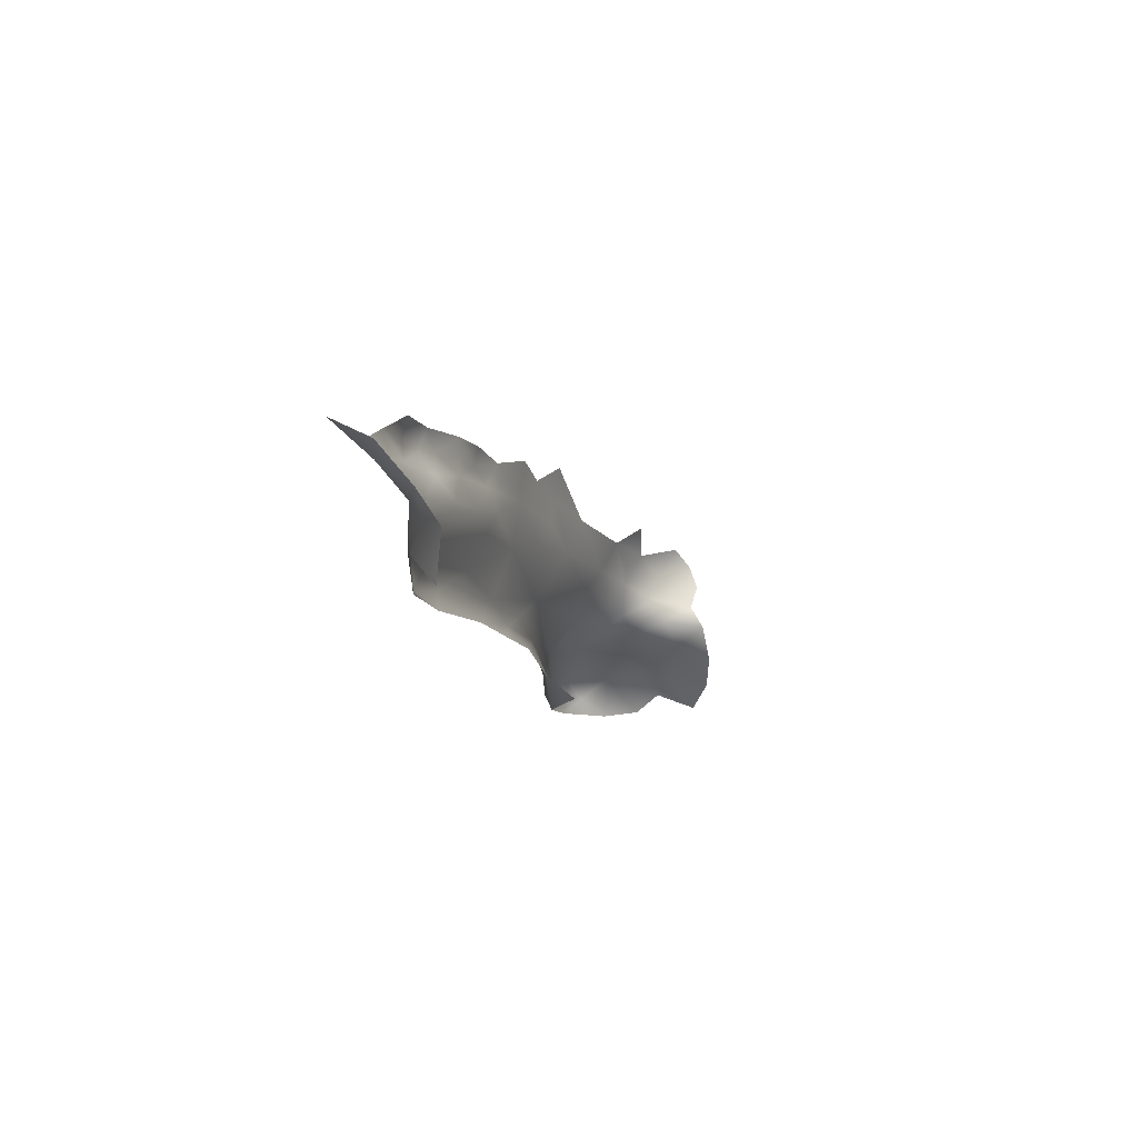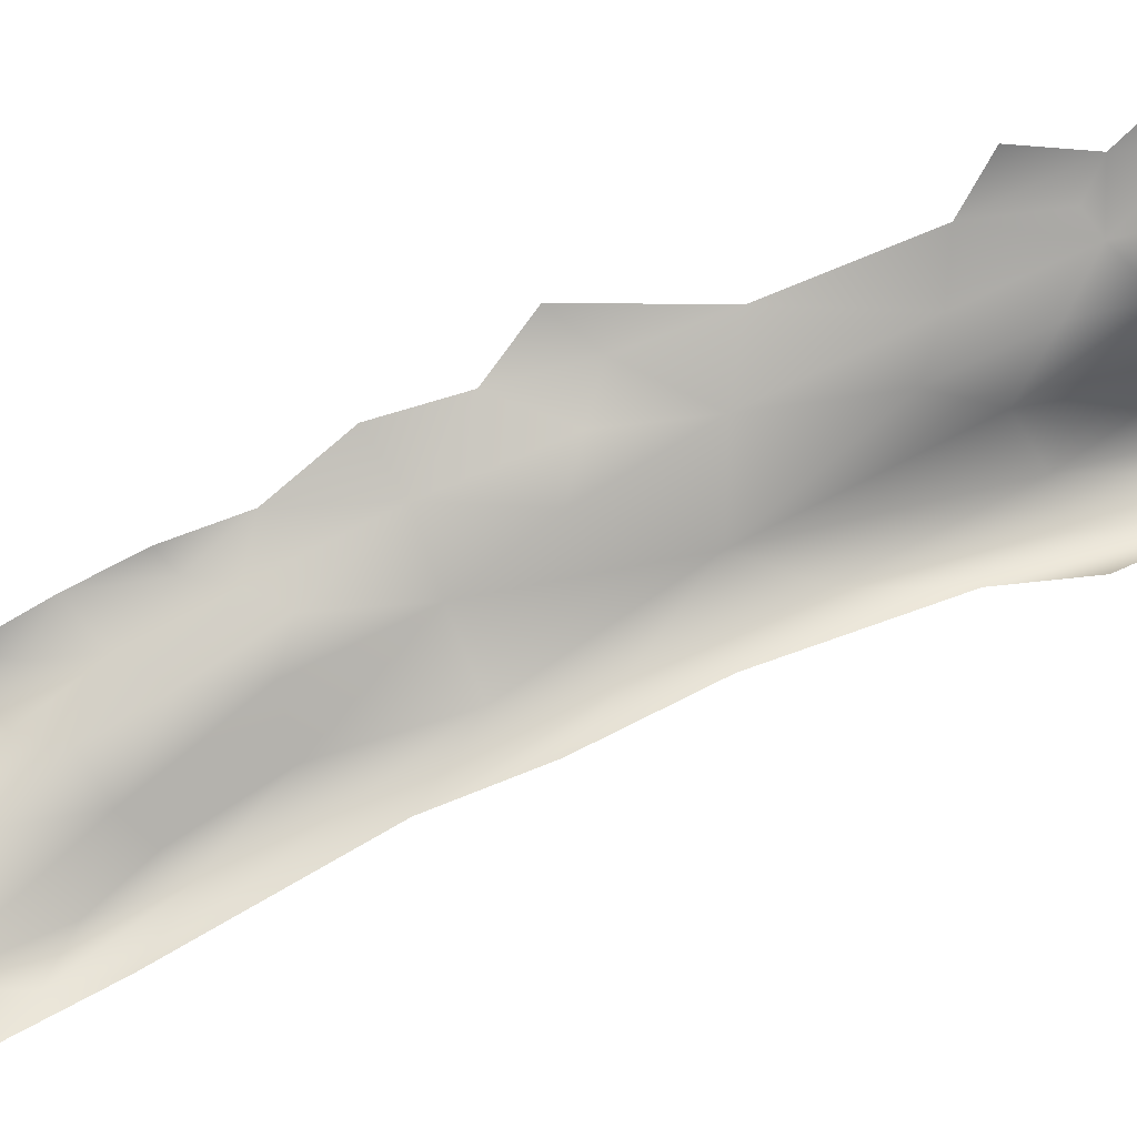
<metadata>
{"format":"obj","ext":"obj","renderer":"f3d","projection":"perspective","resolution":1024,"background":"white","views":[{"elev":73.3,"azim":-134.4,"up":"+Y"},{"elev":35.2,"azim":-117.7,"up":"+Z"}]}
</metadata>
<code>
v -0.509 0.5563 -1.277
v -0.5298 0.587 -1.265
v -0.5216 0.6156 -1.264
v -0.336 0.2309 -1.253
v -0.3867 0.4077 -1.284
v -0.5151 0.586 -1.279
v -0.4864 0.5681 -1.286
v -0.08371 0.7447 -1.211
v -0.5953 0.6248 -1.184
v -0.3027 0.3581 -1.226
v -0.3578 0.5312 -1.253
v -0.5453 0.7041 -1.202
v -0.4543 0.5974 -1.27
v -0.5236 0.5308 -1.251
v -0.3215 0.0453 -1.19
v -0.4721 0.6997 -1.21
v -0.3367 0.6108 -1.196
v -0.2506 0.4239 -1.152
v -0.1993 0.6293 -1.187
v -0.05994 0.6275 -1.161
v -0.08814 0.7808 -1.18
v -0.302 0.1663 -1.205
v -0.3787 0.1377 -1.233
v -0.4608 0.4079 -1.264
v -0.08772 0.6802 -1.203
v -0.03425 0.7414 -1.194
v -0.03285 0.6808 -1.184
v -0.292 0.06703 -1.154
v -0.5889 0.5451 -1.136
v -0.6476 0.7306 -1.121
v -0.4409 -0.1963 -1.118
v -0.538 0.4338 -1.181
v -0.496 0.2676 -1.178
v -0.5691 0.4731 -1.141
v -0.4826 0.01696 -1.118
v -0.3409 -0.1114 -1.145
v -0.0595 0.6639 -1.113
v -0.5034 0.1343 -1.13
v -0.09753 0.4574 -1.134
v -0.04916 0.7711 -1.138
v -0.3874 -0.1855 -1.136
v -0.4424 0.05283 -1.174
v -0.2755 0.5322 -1.179
v -0.201 0.5025 -1.155
v -0.3973 0.6721 -1.195
v -0.1467 0.4543 -1.148
v -0.1086 0.5537 -1.159
v -0.3613 0.741 -1.151
v -0.2044 0.7413 -1.18
v -0.3028 0.6594 -1.175
v -0.3014 0.7991 -1.134
v -0.1485 0.8025 -1.129
v -0.2781 0.8291 -1.09
v -0.4244 -0.3478 -1.09
v -0.2701 0.105 -1.1
v -0.07889 0.3801 -1.085
v -0.625 0.4243 -1.079
v -0.07676 0.541 -1.109
v -0.6439 0.5668 -1.068
v -0.4553 0.7827 -1.115
v -0.3844 -0.436 -1.055
v -0.1244 0.2637 -1.081
v -0.2064 0.402 -1.129
v -0.1138 0.7601 -1.078
v -0.1354 0.3735 -1.118
v -0.1694 0.8065 -1.069
v -0.589 0.2702 -1.084
v -0.07326 0.3191 -1.015
v -0.531 0.01523 -1.061
v -0.3663 0.8356 -1.049
v -0.5726 0.1232 -1.052
v -0.5013 -0.1466 -1.061
v -0.226 0.1304 -1.038
v -0.1683 0.1791 -1.039
v -0.6849 0.6122 -1.065
v -0.4344 -0.5543 -1.041
v -0.6199 0.5134 -1.083
v -0.09682 0.4589 -1.032
v -0.2232 0.283 -1.106
v -0.2993 -0.09423 -1.091
v -0.07813 0.2553 -1.044
v -0.338 -0.3005 -1.06
v -0.1369 0.6801 -1.035
v -0.08488 0.207 -0.9818
v -0.4308 -0.9815 -0.9943
v -0.5464 -0.08847 -1.009
v -0.5474 -0.01806 -0.9993
v -0.5076 -0.6386 -0.9931
v -0.2698 -0.08576 -0.9972
v -0.09127 0.3468 -0.9855
v -0.6212 0.1845 -1.012
v -0.1692 0.06081 -0.9787
v -0.1162 0.1382 -0.9933
v -0.3777 0.833 -1.002
v -0.5007 0.8443 -1.017
v -0.5251 -0.3936 -0.9911
v -0.6886 0.5114 -1.005
v -0.7226 0.738 -1.037
v -0.4763 -1.382 -0.965
v -0.1912 0.7522 -0.9951
v -0.6356 0.8747 -0.9678
v -0.245 0.82 -1.027
v -0.4281 -1.22 -0.9898
v -0.5365 -0.9629 -0.9807
v -0.5563 -1.282 -0.9768
v -0.1363 0.5352 -1.009
v -0.476 -1.201 -1.009
v -0.1084 0.1972 -1.032
v -0.4601 -0.8488 -1.008
v -0.6826 0.7737 -1.059
v -0.6112 0.8046 -1.062
v -0.468 -0.3908 -1.055
v -0.1202 0.3483 -0.9579
v -0.4088 -1.268 -0.9404
v -0.7628 0.569 -0.9677
v -0.1841 0.5728 -0.952
v -0.5397 0.9201 -0.8723
v -0.4134 0.844 -0.939
v -0.397 -0.6896 -0.9963
v -0.1138 0.09385 -0.9226
v -0.3547 -0.5829 -0.9365
v -0.5772 -0.4461 -0.9357
v -0.6784 0.2569 -0.9395
v -0.2421 -0.1248 -0.9387
v -0.2373 0.01481 -0.9944
v -0.688 0.3858 -0.9823
v -0.2808 0.8027 -0.9701
v -0.6096 -1.402 -0.9257
v -0.3957 -0.9712 -0.9355
v -0.5529 -0.5638 -0.9484
v -0.7243 0.8065 -0.9763
v -0.6488 0.1221 -0.9329
v -0.6149 -0.3738 -0.8954
v -0.7883 0.8891 -0.9108
v -0.7712 0.3992 -0.8967
v -0.7584 0.6789 -0.9932
v -0.5758 -0.2273 -0.9579
v -0.2894 -0.276 -0.9453
v -0.4183 -1.138 -0.8457
v -0.2206 0.6882 -0.9008
v -0.1653 0.4176 -0.9323
v -0.5709 0.02365 -0.9751
v -0.4742 -1.434 -0.8914
v -0.7138 0.898 -0.9302
v -0.5731 -0.08301 -0.9605
v -0.2704 0.775 -0.9132
v -0.1477 -0.03214 -0.9204
v -0.6942 0.02332 -0.8648
v -0.6636 -1.461 -0.8424
v -0.1244 0.2599 -0.9007
v -0.2963 -0.417 -0.866
v -0.8434 0.411 -0.8249
v -0.4258 -1.353 -0.8965
v -0.4902 -1.395 -0.8029
v -0.8352 0.5647 -0.8787
v -0.8528 0.6843 -0.8467
v -0.392 -1.004 -0.8829
v -0.3938 -0.9142 -0.833
v -0.1293 -0.009204 -0.8852
v -0.1377 0.1568 -0.8278
v -0.2726 0.7326 -0.8238
v -0.7705 0.9529 -0.8608
v -0.184 0.3631 -0.8364
v -0.6366 -0.7011 -0.865
v -0.6066 -1.051 -0.9344
v -0.6305 -0.07953 -0.8967
v -0.2213 -0.2708 -0.8552
v -0.191 -0.0829 -0.9225
v -0.1544 -0.1227 -0.8572
v -0.892 0.7544 -0.8135
v -0.826 0.7995 -0.8802
v -0.7248 -0.08101 -0.795
v -0.8184 0.2674 -0.8065
v -0.6475 -0.3638 -0.844
v -0.6641 -0.2006 -0.8289
v -0.1565 -0.1278 -0.7795
v -0.2113 0.4212 -0.7696
v -0.5522 -1.469 -0.8728
v -0.1507 0.02511 -0.8071
v -0.8933 0.4774 -0.7666
v -0.8976 0.5861 -0.7782
v -0.2157 0.5446 -0.8483
v -0.316 -0.6051 -0.7902
v -0.3619 0.82 -0.8272
v -0.6196 -0.2228 -0.8743
v -0.4558 0.8954 -0.8079
v -0.7246 -1.355 -0.8447
v -0.7623 0.1478 -0.8293
v -0.6869 -1.156 -0.8669
v -0.7197 -0.6565 -0.7578
v -0.6083 -1.48 -0.7945
v -0.7699 -1.375 -0.7576
v -0.2441 0.5483 -0.7747
v -0.5298 -1.39 -0.736
v -0.3819 0.759 -0.7557
v -0.7665 1.008 -0.776
v -0.8798 0.3352 -0.7483
v -0.7176 -0.3395 -0.7689
v -0.2616 -0.4595 -0.7981
v -0.2449 0.6429 -0.8165
v -0.9188 0.8402 -0.7814
v -0.9471 0.9305 -0.7542
v -0.8529 0.9538 -0.8155
v -0.1837 -0.3716 -0.7639
v -0.1869 -0.06402 -0.6812
v -0.6184 -1.444 -0.723
v -0.9821 0.6748 -0.7017
v -0.755 -0.4772 -0.6893
v -0.3749 -0.8083 -0.7846
v -0.9974 0.8637 -0.6899
v -0.7756 -0.1567 -0.7085
v -0.8736 0.1862 -0.7034
v -0.8142 -1.218 -0.7168
v -0.7592 -0.9466 -0.7422
v -0.1669 -0.322 -0.6815
v -0.5741 0.9915 -0.7319
v -0.662 0.9887 -0.804
v -0.9526 0.5234 -0.7059
v -0.4454 -1.068 -0.7091
v -0.4029 -0.9706 -0.7304
v -0.1707 0.1328 -0.7012
v -0.162 -0.2408 -0.7804
v -0.9548 0.6173 -0.7254
v -0.78 -1.223 -0.7835
v -0.9469 0.7213 -0.743
v -0.2236 -0.5066 -0.7394
v -0.9508 0.9984 -0.7305
v -0.9064 0.5141 -0.7507
v -0.1776 -0.4522 -0.6826
v -0.4494 0.8696 -0.7522
v -0.7936 -1.323 -0.6736
v -0.7749 -0.2623 -0.6844
v -0.3579 -0.8465 -0.7084
v -1.041 0.9642 -0.6447
v -0.6186 -1.364 -0.6737
v -0.9974 0.9688 -0.6918
v -0.8884 1.083 -0.6491
v -0.2581 0.4411 -0.709
v -0.9399 0.2525 -0.6682
v -0.3543 0.3971 -0.6222
v -0.5798 1.011 -0.6794
v -0.6342 1.05 -0.6683
v -0.268 -0.6505 -0.6928
v -0.9495 0.4195 -0.6964
v -0.1832 0.2918 -0.7356
v -0.496 -1.15 -0.7046
v -0.3938 -1.023 -0.6497
v -0.6961 -1.456 -0.7522
v -0.763 -0.3522 -0.6883
v -0.3038 0.6152 -0.7563
v -0.5072 -1.273 -0.7332
v -0.5169 0.934 -0.7394
v -0.9086 1.035 -0.7181
v -0.825 1.039 -0.7216
v -0.9198 0.3075 -0.6983
v -0.3356 -0.3239 -0.6144
v -0.3649 -1.007 -0.6178
v -0.803 -0.6172 -0.576
v -0.2117 0.01477 -0.6006
v -0.3376 -0.1794 -0.6168
v -1.012 1.054 -0.654
v -0.9745 1.096 -0.6312
v -0.4305 0.6022 -0.6774
v -0.7137 -1.309 -0.6304
v -0.2273 -0.5805 -0.6144
v -0.7594 1.082 -0.6593
v -0.8155 -1.223 -0.6644
v -0.7887 -1.068 -0.6511
v -0.5296 -1.122 -0.6212
v -0.6437 1.05 -0.6055
v -0.5899 0.9804 -0.6493
v -0.5118 0.6208 -0.6285
v -0.3273 -0.8704 -0.6191
v -0.7557 -0.7133 -0.679
v -0.4471 -0.2754 -0.6042
v -0.8359 -0.001243 -0.682
v -0.979 0.3438 -0.636
v -1.005 0.6237 -0.6616
v -1.09 0.7862 -0.581
v -0.7708 -1.227 -0.6237
v -0.5138 0.8308 -0.681
v -0.7213 -1.405 -0.6848
v -0.5929 -1.192 -0.6391
v -1.028 0.7477 -0.6596
v -0.3538 0.5232 -0.6941
v -0.2385 -0.2291 -0.6359
v -0.1758 -0.4141 -0.6324
v -0.1881 -0.1889 -0.6831
v -0.2349 -0.5444 -0.5754
v -0.2496 -0.09935 -0.6072
v -0.6141 -1.116 -0.5626
v -0.7209 -1.059 -0.5758
v -0.6385 0.8282 -0.5655
v -0.8134 -0.3576 -0.6227
v -0.366 -1.036 -0.558
v -0.2958 -0.7778 -0.546
v -0.7669 -0.8703 -0.5827
v -1.026 0.214 -0.5692
v -0.2589 -0.6508 -0.5578
v -0.3162 0.2468 -0.5547
v -0.4688 -1.11 -0.6034
v -0.4185 -1.128 -0.54
v -0.5582 -0.4566 -0.52
v -0.7015 1.084 -0.579
v -1.043 0.4985 -0.6006
v -1.069 1.015 -0.6136
v -0.226 -0.3489 -0.621
v -0.9778 0.2265 -0.6157
v -1.075 0.6661 -0.5806
v -0.2151 -0.4577 -0.5947
v -0.2246 0.2564 -0.6346
v -1.075 0.897 -0.6108
v -0.4364 -0.5127 -0.5426
v -0.4113 -0.1435 -0.6065
v -0.3016 -0.5178 -0.5555
v -0.504 0.5248 -0.6001
v -0.8205 -0.191 -0.6469
v -0.5305 0.7081 -0.6329
v -0.6831 -1.168 -0.6025
v -0.7705 -0.8752 -0.6629
v -0.9859 0.09997 -0.5506
v -0.3337 -0.9189 -0.5331
v -1.096 0.4981 -0.527
v -0.8949 -0.427 -0.5239
v -0.942 -0.1173 -0.5418
v -1.109 0.5856 -0.5313
v -1.087 1.037 -0.5539
v -1.067 1.132 -0.5206
v -0.2667 -0.6144 -0.5416
v -1.118 0.7353 -0.5378
v -0.5487 -1.137 -0.5411
v -1.112 0.8387 -0.5384
v -0.2312 0.1179 -0.5733
v -0.7722 1.122 -0.5385
v -0.5859 0.6373 -0.5664
v -0.8674 1.138 -0.554
v -0.5101 -0.1167 -0.5744
v -0.4881 0.3806 -0.5337
v -0.2749 0.03272 -0.5481
v -1.036 0.3164 -0.5687
v -1.08 0.4008 -0.5332
v -0.9304 0.02039 -0.5861
v -0.5709 -0.2564 -0.5596
v -1.017 1.122 -0.5669
v -0.569 0.5449 -0.5608
v -0.4924 0.000383 -0.5375
v -0.3902 -0.03993 -0.5655
v -1.079 0.2428 -0.4454
v -1.081 0.3202 -0.4807
v -0.61 -1.149 -0.4593
v -0.3055 -0.7174 -0.5049
v -0.7622 -0.9517 -0.4992
v -0.6856 -0.3335 -0.4505
v -1.058 0.2216 -0.5173
v -1.108 0.4542 -0.4504
v -0.6452 -0.1476 -0.5171
v -0.4555 0.2698 -0.4955
v -1.107 0.8985 -0.4923
v -0.7014 0.000786 -0.4639
v -1.093 1.07 -0.4831
v -0.456 -1.195 -0.4465
v -1.124 0.6638 -0.504
v -0.9843 1.159 -0.4888
v -0.358 -1.002 -0.4603
v -0.7789 1.127 -0.4709
v -0.4165 0.08867 -0.5156
v -0.9479 -0.36 -0.4828
v -0.5168 -0.5712 -0.5063
v -0.7283 1.021 -0.4999
v -0.4622 0.1801 -0.4894
v -0.3537 -0.6423 -0.5068
v -0.9429 1.131 -0.5644
v -0.3003 -0.6253 -0.5218
v -0.3735 -0.5666 -0.5307
v -0.3198 0.1524 -0.5249
v -0.4028 -1.126 -0.4554
v -0.5463 0.2379 -0.4571
v -0.6142 0.3389 -0.4375
v -0.8618 -0.8226 -0.4298
v -1.132 0.5639 -0.4655
v -0.4887 -0.6961 -0.4621
v -1.039 -0.0462 -0.4449
v -0.9668 -0.6002 -0.3946
v -0.6187 -0.6209 -0.4303
v -1.073 1.062 -0.4467
v -0.7313 -0.1676 -0.448
v -0.5112 -1.189 -0.4743
v -0.9444 1.174 -0.4368
v -1.122 0.7654 -0.4764
v -0.8602 1.164 -0.4613
v -0.6813 0.6801 -0.4777
v -0.7288 0.825 -0.4714
v -0.6279 0.4899 -0.4822
v -0.5903 0.1015 -0.474
v -1.075 0.925 -0.4288
v -0.3705 -0.757 -0.4652
v -0.7817 -0.06249 -0.4173
v -0.3566 -0.9312 -0.4279
v -0.4205 -0.9054 -0.3911
v -0.5439 -0.9851 -0.3072
v -0.6039 -0.8144 -0.3617
v -1.017 1.115 -0.4207
v -0.6439 -0.5515 -0.4305
v -0.9082 1.164 -0.396
v -0.7627 -0.2705 -0.3859
v -0.5751 -1.235 -0.3849
v -0.5413 -1.249 -0.3499
v -1.119 0.6555 -0.4292
v -1.089 0.7532 -0.4021
v -1.026 -0.5618 -0.3394
v -0.7644 0.7443 -0.4082
v -1.067 0.1286 -0.4385
v -1.066 1.128 -0.4663
v -0.5647 -0.66 -0.452
v -0.337 -0.8657 -0.4658
v -0.7671 -0.1423 -0.4202
v -0.8479 0.06704 -0.368
v -0.6616 -1.211 -0.3166
v -1.105 0.3841 -0.3518
v -0.6934 -1.061 -0.4784
v -1.081 0.6611 -0.3465
v -0.703 0.2557 -0.3929
v -0.7685 0.4051 -0.3421
v -0.8087 0.8322 -0.371
v -1.028 -0.2528 -0.4127
v -0.471 -1.192 -0.3512
v -1.053 0.8426 -0.3382
v -0.8395 0.9614 -0.343
v -1.116 0.2401 -0.3609
v -0.4049 -1.078 -0.3807
v -0.8353 1.11 -0.3838
v -1.103 0.5217 -0.369
v -0.6333 -0.7246 -0.3864
v -0.8599 -0.0401 -0.341
v -0.9584 -0.7594 -0.3464
v -0.3873 -0.9993 -0.3819
v -1.035 -0.4048 -0.3698
v -0.8699 0.1908 -0.3335
v -0.811 0.6684 -0.3148
v -0.7186 -0.6409 -0.3325
v -1.076 0.5319 -0.29
v -0.891 -0.9777 -0.2959
v -0.4497 -1.088 -0.3186
v -0.6406 -0.9802 -0.2371
v -0.993 -0.7467 -0.3084
v -0.4873 -1.063 -0.2913
v -1.049 -0.6752 -0.2658
v -0.8847 1.028 -0.3112
v -1.145 0.1016 -0.3132
v -1.153 0.1581 -0.2993
v -0.8733 -0.1218 -0.3005
v -0.686 -0.8711 -0.2733
v -1.104 -0.06987 -0.3499
v -0.8043 -0.1846 -0.3651
v -1.113 0.3048 -0.2881
v -1.064 0.7384 -0.2828
v -1.047 0.8016 -0.2757
v -0.8466 0.2985 -0.322
v -0.8571 0.368 -0.2963
v -0.7355 0.5511 -0.3774
v -1.092 -0.387 -0.3014
v -0.6963 -0.7545 -0.3187
v -1.012 1.013 -0.3595
v -0.9308 1.106 -0.3497
v -0.6118 -1.265 -0.2359
v -0.8639 -0.2444 -0.2747
v -1.142 0.1943 -0.2625
v -1.068 0.6369 -0.2547
v -0.8244 -0.6701 -0.2201
v -0.822 -0.9954 -0.3619
v -1.176 -0.4242 -0.1724
v -0.5285 -1.159 -0.2296
v -1.012 0.8557 -0.2773
v -0.9216 0.07503 -0.2929
v -0.9727 0.1386 -0.2432
v -0.9751 0.216 -0.2569
v -1.11 -0.6027 -0.2144
v -0.8148 -0.3305 -0.3049
v -0.5789 -1.051 -0.2454
v -0.8854 0.8653 -0.2778
v -1.062 0.3293 -0.257
v -1.027 0.3981 -0.2498
v -1.072 0.4503 -0.2748
v -0.9239 0.4611 -0.2435
v -0.8132 -0.4178 -0.2827
v -0.8323 0.5269 -0.2857
v -1.172 0.04025 -0.2562
v -0.7735 -0.7092 -0.2608
v -0.8362 -0.2543 -0.3048
v -0.8143 -0.5986 -0.2548
v -0.7892 -0.4768 -0.2984
v -0.9351 -0.9203 -0.2796
v -1.078 0.3741 -0.2774
v -1.14 -0.2267 -0.2724
v -0.9602 0.9489 -0.2949
v -0.9943 0.5543 -0.1627
v -0.9145 0.6033 -0.1949
v -1.072 0.5272 -0.2241
v -0.9853 0.01867 -0.1999
v -1.08 0.2381 -0.2261
v -0.9252 0.722 -0.2053
v -0.9528 0.8293 -0.2372
v -0.8586 -0.398 -0.2437
v -0.8872 -0.29 -0.2378
v -1.019 0.7393 -0.219
v -0.5413 -1.095 -0.2418
v -1.189 -0.1817 -0.1999
v -0.9742 0.311 -0.265
v -1.031 0.4875 -0.2053
v -0.6877 -1.263 -0.1856
v -1.126 -0.6924 -0.1549
v -0.8882 -0.5446 -0.1904
v -1.05 0.596 -0.1764
v -0.9573 -0.3411 -0.1582
v -0.6269 -1.102 -0.155
v -0.8779 -1.066 -0.218
v -0.5592 -1.23 -0.223
v -0.7353 -0.9053 -0.2044
v -0.7763 -0.7895 -0.2182
v -0.9206 -0.1478 -0.2353
v -1.161 0.03847 -0.1507
v -1.103 0.136 -0.1707
v -1.17 0.09023 -0.2056
v -1.028 0.1536 -0.1924
v -0.9962 -0.9877 -0.136
v -1.021 -0.1374 -0.1197
v -0.7647 -1.221 -0.1734
v -0.756 -1.247 -0.07045
v -1.053 -0.3333 -0.06165
v -0.7281 -1.042 -0.08483
v -1.183 -0.5545 -0.1223
v -0.9945 -0.4048 -0.1036
v -1.164 -0.5977 -0.1415
v -1.198 -0.02518 -0.1706
v -1.038 0.02329 -0.1392
v -0.9882 0.6319 -0.1474
v -1.004 0.6844 -0.1679
v -1.217 -0.2729 -0.1229
v -1.067 0.07704 -0.135
v -1.171 -0.6798 -0.0867
v -1.161 -0.0513 -0.1026
v -0.8423 -1.209 -0.08017
v -1.204 -0.279 -0.06883
v -0.6493 -1.182 -0.07934
v -1.061 -0.8057 -0.1788
v -1.203 -0.1317 -0.1164
v -1.07 -0.9967 -0.0072
v -1.219 -0.6219 -0.001723
v -1.219 -0.4479 -0.06627
v -0.9857 -0.5394 -0.06899
v -0.8616 -1.233 0.05075
v -0.6705 -1.237 -0.1019
v -0.9259 -0.7273 -0.06008
v -1.045 -0.4951 -0.01127
v -1.146 -0.3491 -0.03494
v -1.141 -0.1849 -0.06809
v -1.197 -0.4263 -0.01807
v -1.093 -0.02867 -0.09809
v -1.018 -1.086 0.003894
v -1.216 -0.5337 0.01937
v -1.171 -0.824 0.03768
v -0.8081 -0.92 -0.09563
v -0.7315 -1.119 0.007979
v -0.8349 -1.006 0.04027
v -1.109 -0.4621 0.003977
v -1.058 -1.068 0.05701
v -1.22 -0.7166 0.07942
v -0.7672 -1.196 0.06434
v -1.077 -1.044 0.06563
v -1.055 -0.6582 0.07716
v -0.9628 -1.149 0.01818
v -1.21 -0.6364 0.08082
v -0.8263 -1.087 0.1648
v -0.9441 -0.8593 0.0734
v -1.204 -0.7949 0.1551
v -1.212 -0.7143 0.1259
v -1.093 -1.042 0.1306
v -0.9259 -0.9461 0.1533
v -0.9479 -1.213 0.1791
v -1.159 -0.5674 0.06132
v -1.061 -1.13 0.2654
v -1.177 -0.9113 0.2079
v -1.011 -0.8245 0.1825
v -1.158 -0.7287 0.1629
v -0.9604 -1.211 0.317
v -0.8277 -1.16 0.2185
v -0.8763 -1.08 0.3355
v -0.9688 -0.9353 0.2831
v -1.077 -0.8211 0.2497
v -0.8854 -1.21 0.2327
v -1.13 -1.042 0.3142
v -1.158 -0.9539 0.3103
v -1.16 -0.851 0.2552
v -1.023 -1.184 0.3824
v -1.105 -1.011 0.3796
v -0.9666 -0.9866 0.3876
v -0.9168 -1.127 0.4424
v -1.117 -0.9145 0.3288
v -0.8738 -1.158 0.3392
v -0.9814 -1.181 0.4576
v -0.9313 -1.191 0.4088
v -1.021 -1.008 0.4165
v -1.042 -0.9193 0.3515
v -1.028 -1.153 0.462
v -1.069 -1.104 0.4145
v -0.9145 -1.067 0.4275
v -0.9794 -1.069 0.452
f 159 147 120
f 199 183 151
f 167 199 151
f 121 183 209
f 204 199 167
f 243 226 229
f 80 36 15
f 15 28 80
f 121 82 138
f 151 121 138
f 124 138 89
f 151 183 121
f 167 151 138
f 167 138 124
f 124 168 167
f 169 167 168
f 233 209 183
f 233 183 243
f 226 243 183
f 226 183 199
f 226 199 204
f 229 226 204
f 89 125 124
f 168 124 125
f 169 168 147
f 169 147 159
f 233 243 273
f 82 80 138
f 138 80 89
f 257 273 295
f 322 295 273
f 220 209 233
f 28 15 22
f 55 28 22
f 80 82 36
f 80 28 55
f 89 80 55
f 89 55 125
f 125 55 73
f 4 23 5
f 5 10 4
f 10 5 11
f 10 22 4
f 15 23 4
f 15 4 22
f 44 47 46
f 39 46 47
f 107 103 99
f 85 103 107
f 107 104 109
f 107 109 85
f 282 206 235
f 264 282 235
f 235 283 264
f 264 283 319
f 85 119 129
f 222 167 169
f 47 44 19
f 19 25 47
f 25 19 49
f 79 62 74
f 81 62 56
f 81 56 68
f 99 103 114
f 129 114 103
f 129 103 85
f 291 319 283
f 269 291 283
f 61 76 54
f 158 129 121
f 157 129 158
f 154 178 143
f 154 143 153
f 154 153 139
f 139 251 154
f 139 157 158
f 158 121 209
f 204 167 222
f 73 55 79
f 74 73 79
f 74 62 108
f 108 62 81
f 191 178 154
f 251 194 154
f 139 158 219
f 36 41 23
f 36 23 15
f 119 109 76
f 119 85 109
f 119 76 61
f 121 119 61
f 61 82 121
f 65 79 63
f 62 79 65
f 63 46 65
f 56 62 65
f 18 44 63
f 63 44 46
f 44 18 43
f 65 46 39
f 56 65 39
f 61 54 41
f 82 61 41
f 36 82 41
f 168 125 92
f 147 168 92
f 120 92 93
f 120 147 92
f 84 120 93
f 45 11 13
f 45 17 11
f 178 99 143
f 153 143 99
f 153 99 114
f 114 129 139
f 139 153 114
f 157 139 129
f 129 119 121
f 273 257 247
f 247 233 273
f 50 17 45
f 50 43 17
f 19 43 50
f 19 50 49
f 19 44 43
f 291 269 331
f 331 269 301
f 301 387 331
f 387 301 302
f 361 387 302
f 376 361 302
f 302 295 376
f 302 301 247
f 295 247 257
f 295 302 247
f 84 81 68
f 206 191 154
f 194 206 154
f 246 251 139
f 219 246 139
f 219 158 220
f 158 209 220
f 22 10 55
f 79 55 10
f 18 79 10
f 10 11 43
f 43 18 10
f 43 11 17
f 63 79 18
f 206 194 235
f 235 194 251
f 219 220 247
f 247 220 233
f 283 235 251
f 283 251 246
f 283 246 269
f 301 269 219
f 269 246 219
f 219 247 301
f 92 125 73
f 92 74 93
f 74 92 73
f 93 74 108
f 84 108 81
f 84 93 108

</code>
